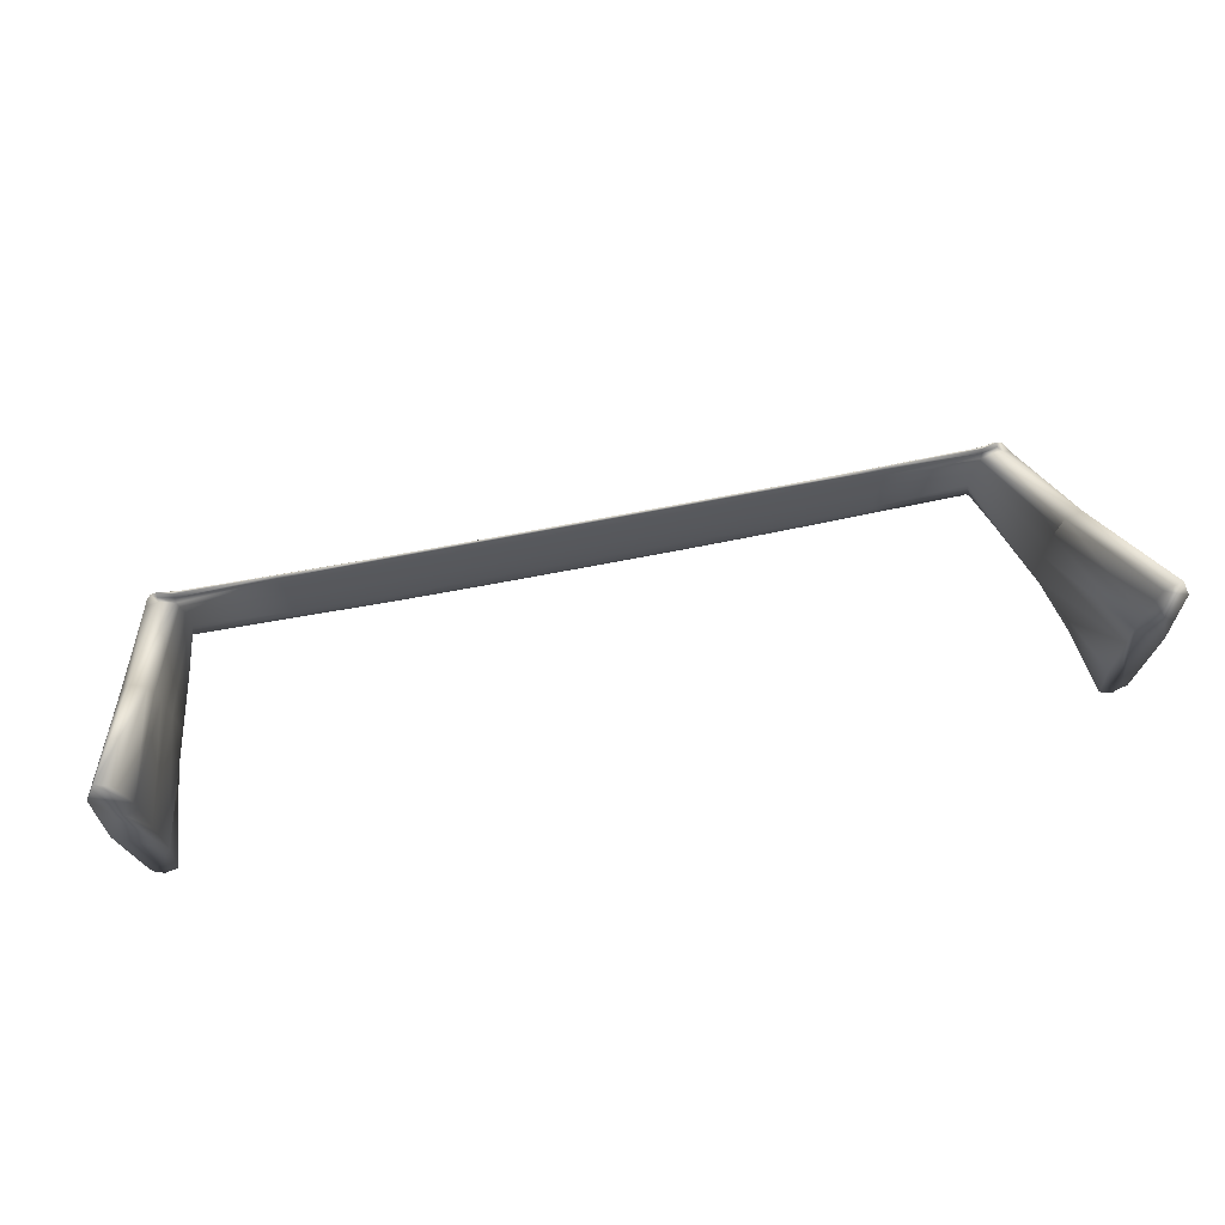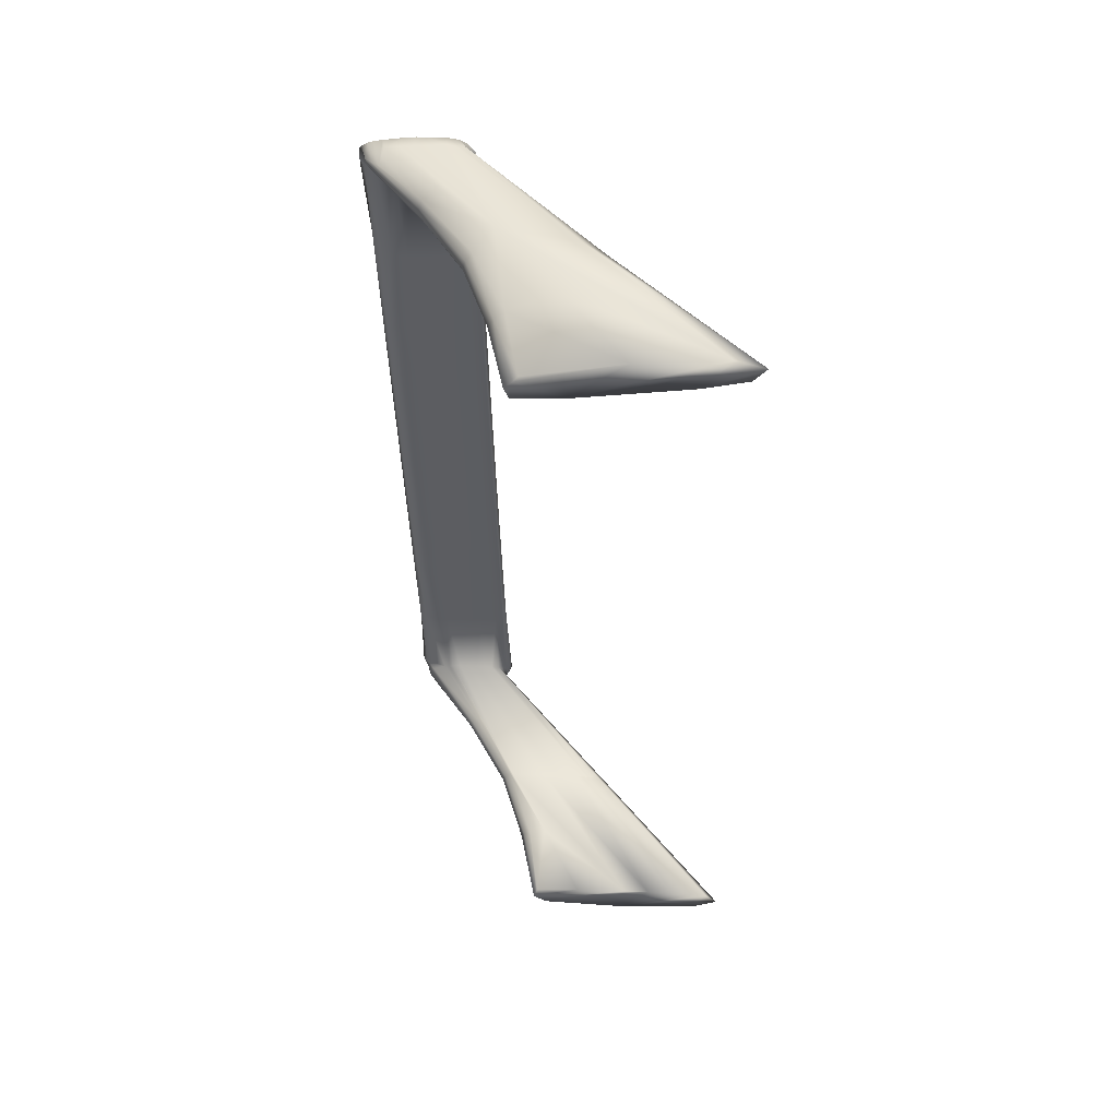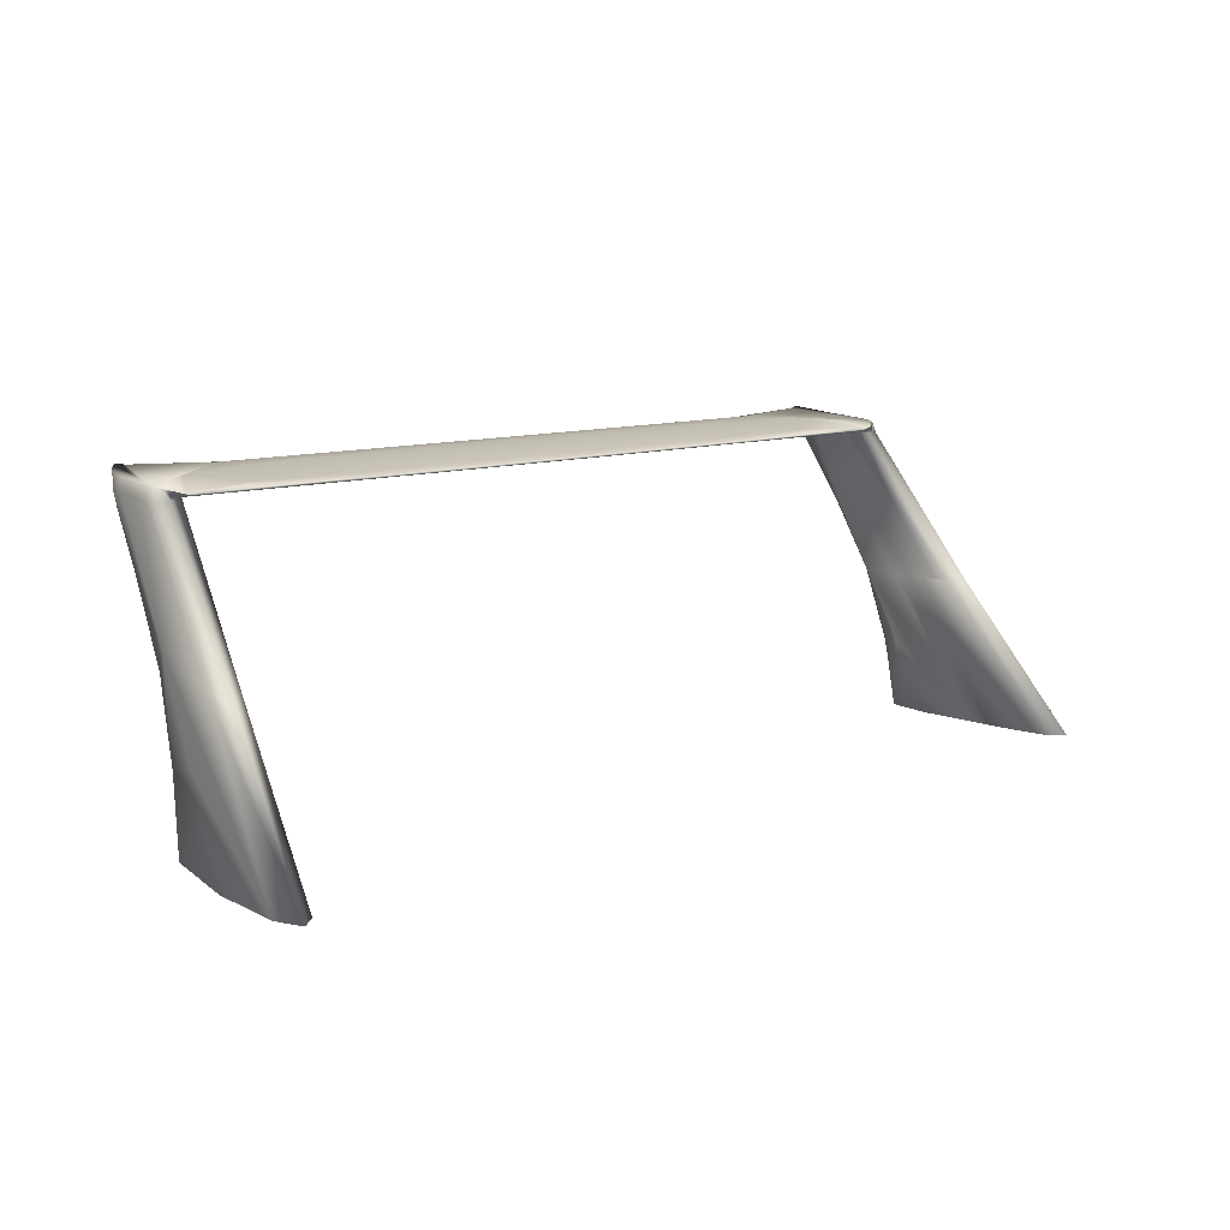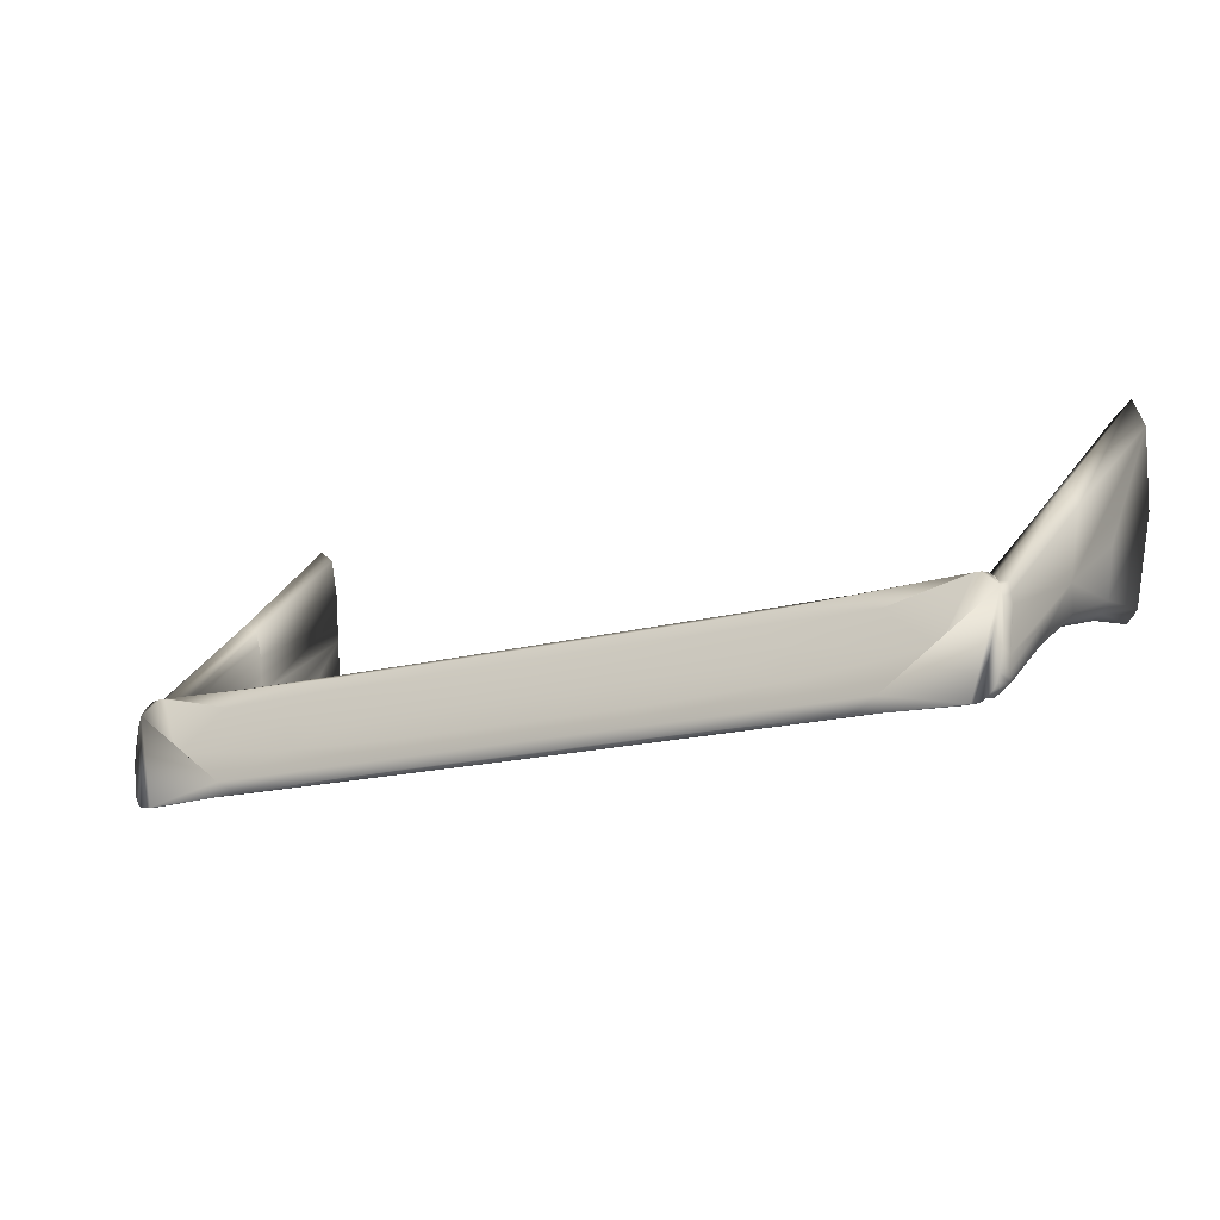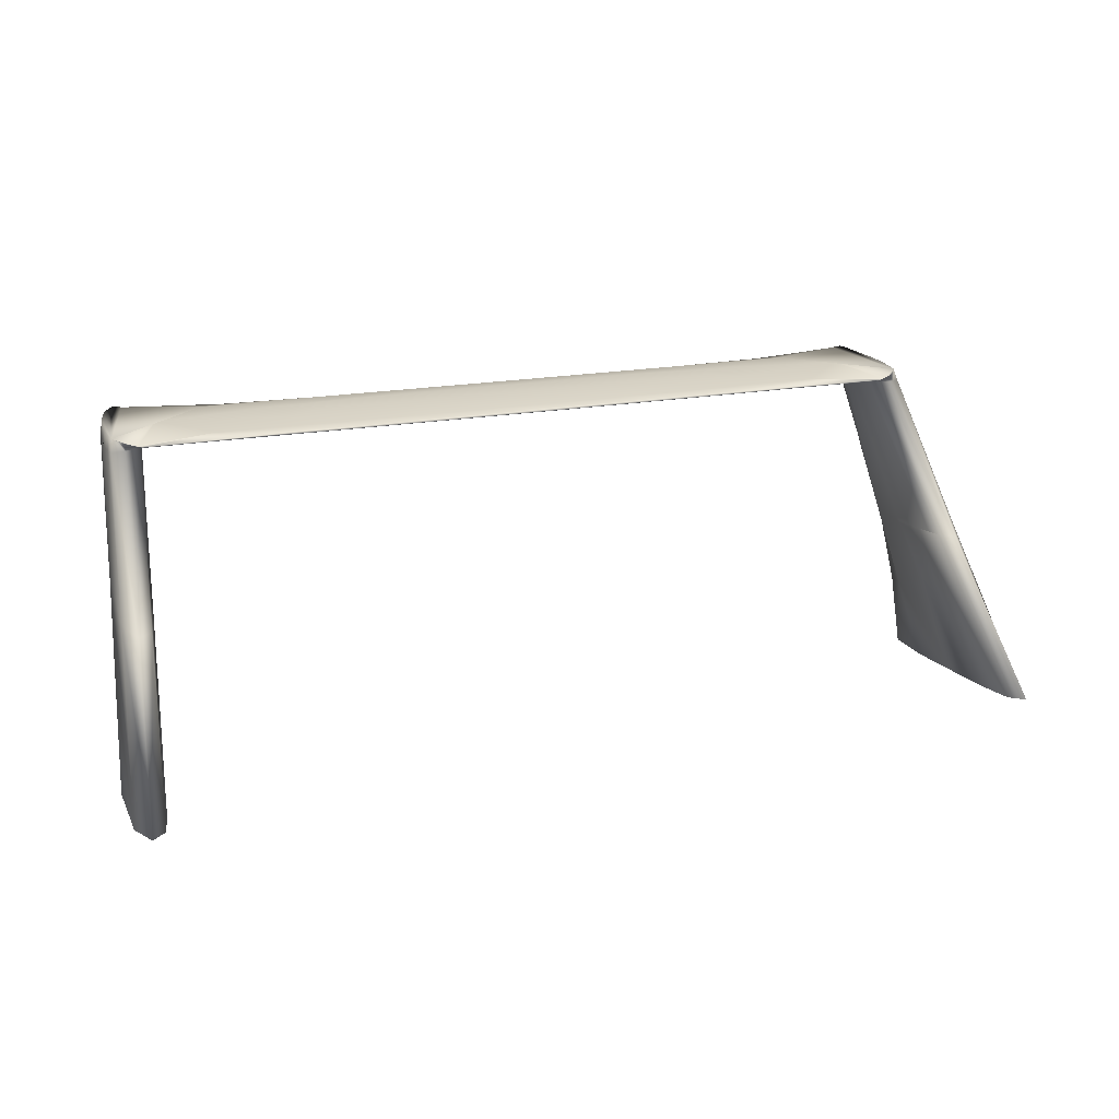
<metadata>
{"format":"obj","ext":"obj","renderer":"f3d","projection":"perspective","resolution":1024,"background":"white","views":[{"elev":62.6,"azim":-11.7,"up":"+Z"},{"elev":-36.6,"azim":-89.1,"up":"+Y"},{"elev":10.8,"azim":-41.0,"up":"+Y"},{"elev":-16.6,"azim":-150.3,"up":"+Z"},{"elev":17.9,"azim":-21.8,"up":"+Y"}]}
</metadata>
<code>
o cube1
v 3.934 0.02462 0.3769
v 3.713 2.728 -0.6812
v 3.738 2.72 -0.07331
v 4.087 0.01474 2.17
v 4.161 0.004909 0.4527
v 3.934 2.573 -0.7299
v 4.005 2.706 -0.01586
v 4.327 0.008879 2.024
v 3.75 2.893 -0.9249
v 3.777 2.764 0.07256
v 3.984 2.816 -0.06674
v 3.94 2.87 -0.7902
v 0.008724 2.725 -0.7731
v 0.00726 2.725 -0.08722
v 0.00734 2.786 -0.08807
v 0.009066 2.878 -0.7744
v -3.931 0.03041 0.3597
v -3.696 2.743 -0.6974
v -3.724 2.734 -0.08969
v -4.093 0.03064 2.152
v -4.158 0.04574 0.4345
v -3.917 2.589 -0.7471
v -3.991 2.721 -0.0334
v -4.332 0.02571 2.005
v -3.731 2.907 -0.9413
v -3.763 2.778 0.05601
v -3.969 2.832 -0.08419
v -3.922 2.885 -0.8075
v 3.678 2.704 -0.4111
v 3.694 2.81 -0.8859
v 3.887 2.79 0.05241
v 3.733 2.742 0.05917
v 4 2.842 -0.4331
v 3.839 2.904 -0.9209
v 0.007954 2.705 -0.43
v 1.852 2.724 -0.7714
v 0.00701 2.747 0.03734
v 1.873 2.724 -0.06625
v 0.008242 2.851 -0.4323
v 2.068 2.784 -0.08907
v 0.009185 2.81 -0.8983
v 2.062 2.875 -0.7714
v -3.662 2.719 -0.4272
v -3.676 2.825 -0.902
v -3.873 2.805 0.03538
v -3.719 2.757 0.04282
v -3.983 2.858 -0.4506
v -3.82 2.919 -0.9377
v -1.835 2.731 -0.7795
v -1.859 2.731 -0.07444
v -2.054 2.792 -0.09811
v -2.044 2.883 -0.7804
v 1.865 2.702 -0.4224
v 1.883 2.745 0.0436
v 1.864 2.808 -0.893
v 1.964 2.845 -0.4335
v -1.85 2.709 -0.4306
v -1.869 2.752 0.03536
v -1.845 2.816 -0.9011
v -1.947 2.853 -0.4421
v 3.969 0.01571 1.302
v 4.01 2.722 -0.4389
v -3.971 0.03115 1.285
v -3.994 2.737 -0.4564
v -3.806 1.379 0.06407
v -4.017 0.03132 1.783
v -4.051 0.02756 0.3203
v -3.683 2.725 -0.2454
v -3.794 2.742 -0.8641
v -3.913 1.381 1.031
v -3.868 2.727 -0.007382
v -4.23 0.02824 2.265
v -4.051 1.438 0.05674
v -4.305 0.02464 1.254
v -4.017 2.727 -0.2078
v -4.151 1.443 0.9118
v -3.658 2.721 -0.598
v -3.925 0.03097 0.7869
v -3.816 1.374 0.4289
v -3.971 2.748 -0.705
v -3.847 1.378 0.7708
v -4.049 1.378 1.129
v -4.119 1.652 0.2278
v -3.922 1.391 -0.02678
v -3.787 1.375 0.08633
v 3.816 1.364 0.08079
v 3.925 0.01571 0.8041
v 4.053 0.01181 0.3381
v 3.675 2.707 -0.5819
v 3.812 2.727 -0.8475
v 3.918 1.366 1.048
v 3.882 2.712 0.009623
v 4.223 0.01181 2.284
v 4.061 1.423 0.07454
v 4.303 0.007902 1.273
v 3.988 2.733 -0.6876
v 4.156 1.427 0.9301
v 3.698 2.711 -0.2292
v 4.013 0.01571 1.8
v 3.823 1.359 0.4456
v 4.032 2.711 -0.1902
v 3.795 1.36 0.103
v 4.052 1.362 1.147
v 4.127 1.636 0.2459
v 3.932 1.376 -0.009546
v 3.853 1.363 0.7877
v 4.001 2.83 -0.2462
v -3.956 2.871 -0.6369
v 2.179 2.711 -0.2351
v 2.164 2.706 -0.6043
v -2.147 2.714 -0.6137
v -2.164 2.719 -0.2446
v 3.973 2.856 -0.6195
v -3.985 2.846 -0.2637
v 3.875 0.6896 0.2949
v 3.992 0.01327 0.3591
v 3.754 2.721 -0.8094
v 4.128 0.7241 0.3416
v 3.756 2.039 -0.2974
v 4.123 0.01034 0.4104
v 3.872 2.732 -0.8582
v 3.997 2.088 -0.3508
v 3.872 2.052 -0.3876
v 3.873 1.367 0.02109
v 3.992 0.6948 0.2051
v 3.996 1.396 0.01796
v 3.813 2.044 -0.3531
v 3.932 0.6902 0.2311
v 4.059 0.7074 0.2545
v 3.934 2.068 -0.3798
v -3.743 2.054 -0.3139
v -4.121 0.02637 0.3923
v -3.854 2.747 -0.8752
v -3.983 2.103 -0.3683
v -3.869 0.7047 0.2779
v -3.99 0.02879 0.3416
v -3.736 2.735 -0.8259
v -4.122 0.7401 0.3235
v -3.986 0.7103 0.1876
v -3.863 1.382 0.004113
v -3.858 2.067 -0.4046
v -3.986 1.412 0.0004466
v -3.926 0.7055 0.2139
v -3.8 2.059 -0.3698
v -3.92 2.084 -0.397
v -4.053 0.7232 0.2367
v 3.763 2.859 -0.9233
v -3.875 2.903 -0.8845
v -4.212 0.8385 0.7409
v -4.045 2.2 -0.2386
v -3.718 2.047 -0.2639
v -3.856 0.7031 0.4366
v 3.86 0.6881 0.4535
v 3.731 2.033 -0.2476
v 4.058 2.184 -0.2209
v 4.215 0.8221 0.7594
v 3.991 0.01571 1.551
v 3.894 2.888 -0.8674
v -3.744 2.873 -0.9398
v 3.696 2.712 -0.6269
v 3.703 2.764 -0.7866
v 3.943 2.804 0.004233
v 3.736 2.73 0.002818
v 3.958 2.862 -0.7127
v 3.795 2.906 -0.9272
v 0.007572 2.713 -0.2429
v 2.773 2.726 -0.7355
v 0.007096 2.763 0.005927
v 2.798 2.722 -0.06547
v 0.008711 2.874 -0.6191
v 3.045 2.786 -0.1006
v 0.009011 2.763 -0.8669
v 3.033 2.873 -0.771
v -3.706 2.729 -0.1654
v -3.695 2.872 -0.9378
v -3.814 2.791 0.05322
v -3.732 2.767 0.05928
v -3.984 2.84 -0.1702
v -3.9 2.894 -0.8538
v -0.9501 2.727 -0.7743
v -0.9638 2.727 -0.08855
v -1.034 2.788 -0.09076
v -1.028 2.881 -0.7771
v 3.685 2.707 -0.3179
v 3.713 2.857 -0.9215
v 3.828 2.776 0.06999
v 3.746 2.753 0.07568
v 4.002 2.836 -0.3397
v 3.869 2.897 -0.8982
v 0.008355 2.707 -0.617
v 0.9675 2.723 -0.7701
v 0.007069 2.736 0.006244
v 0.9783 2.724 -0.08429
v 0.007753 2.818 -0.2447
v 1.049 2.784 -0.08619
v 0.009214 2.853 -0.8675
v 1.046 2.877 -0.7725
v -3.655 2.718 -0.5206
v -3.686 2.779 -0.8028
v -3.928 2.819 -0.01304
v -3.722 2.745 -0.01355
v -3.972 2.864 -0.5438
v -3.776 2.92 -0.9438
v -2.756 2.737 -0.7477
v -2.784 2.733 -0.07772
v -3.03 2.798 -0.1139
v -3.015 2.885 -0.7843
v 1.902 2.715 -0.1679
v 2.76 2.702 -0.417
v 1.885 2.708 -0.6716
v 1.017 2.704 -0.4267
v 1.936 2.76 0.01762
v 2.81 2.744 0.05062
v 1.864 2.733 0.009933
v 0.9471 2.746 0.0396
v 1.843 2.762 -0.8525
v 2.781 2.809 -0.8895
v 1.923 2.851 -0.8711
v 0.9385 2.809 -0.8959
v 2.326 2.822 -0.2976
v 1.227 2.849 -0.4304
v 2.325 2.865 -0.5783
v -1.887 2.723 -0.1762
v -1.001 2.708 -0.4311
v -1.868 2.716 -0.6798
v -2.744 2.713 -0.4291
v -1.922 2.767 0.009158
v -0.9331 2.75 0.03548
v -1.85 2.74 0.001781
v -2.796 2.755 0.03832
v -1.825 2.769 -0.8605
v -0.9201 2.812 -0.9
v -1.904 2.859 -0.8795
v -2.763 2.82 -0.9017
v -2.307 2.874 -0.5885
v -1.211 2.853 -0.4358
v -2.31 2.831 -0.3077
v -3.67 2.721 -0.334
v -3.679 2.726 -0.6431
v 3.672 2.704 -0.5045
v 3.721 2.714 -0.1492
v 3.999 2.824 -0.1527
v -3.94 2.878 -0.73
v 1.893 2.707 -0.3056
v 2.774 2.711 -0.2327
v 1.885 2.703 -0.5393
v 2.756 2.706 -0.5961
v -1.869 2.71 -0.5475
v -2.739 2.717 -0.6081
v -1.877 2.714 -0.3139
v -2.759 2.722 -0.2449
v 3.989 2.849 -0.5263
v -3.986 2.852 -0.3572
v -3.851 2.912 -0.9152
v 3.918 2.878 -0.8366
v 2.787 2.716 -0.1461
v 2.755 2.703 -0.5105
v 1.106 2.706 -0.6134
v 1.113 2.712 -0.2394
v 2.851 2.757 0.04278
v 2.799 2.732 0.007317
v 0.9345 2.734 0.00878
v 0.9813 2.762 0.007956
v 2.771 2.763 -0.8238
v 2.828 2.854 -0.8924
v 0.9761 2.851 -0.8654
v 0.9237 2.762 -0.8642
v 1.16 2.816 -0.2429
v 1.16 2.872 -0.6173
v -1.098 2.716 -0.2442
v -1.089 2.71 -0.6182
v -2.748 2.721 -0.6774
v -2.75 2.716 -0.3358
v -0.9671 2.765 0.00368
v -0.9204 2.738 0.00471
v -2.785 2.743 -0.004937
v -2.837 2.768 0.0303
v -0.9057 2.765 -0.8682
v -0.9577 2.855 -0.8696
v -2.81 2.865 -0.9048
v -2.753 2.773 -0.8359
v -1.142 2.877 -0.6223
v -1.145 2.821 -0.2479
v 2.766 2.706 -0.3237
v 2.765 2.71 -0.6653
v -2.739 2.714 -0.5226
v -2.773 2.727 -0.1583
v -3.501 2.859 -0.4794
v 3.517 2.845 -0.464
v 3.943 2.709 -0.003117
v 4.021 2.716 -0.3145
v 3.758 2.79 -0.8664
v -3.87 2.766 0.014
v -3.983 2.743 -0.5807
v -3.885 2.668 -0.8111
v 3.961 2.653 -0.7087
v -4.004 2.724 -0.1206
v -3.88 1.38 0.901
v -3.832 1.376 0.5998
v -3.73 2.051 -0.2889
v 3.885 1.365 0.918
v 3.838 1.361 0.6167
v 3.884 2.751 0.03102
v 4.019 2.709 -0.103
v 3.842 2.73 -0.8528
v -3.944 2.668 -0.7261
v 3.999 2.727 -0.5632
v -4.006 2.732 -0.3321
v -3.824 2.745 -0.8696
v 3.743 2.036 -0.2725
v 3.903 2.653 -0.794
v -3.74 2.804 -0.8828
g cube1_default
f 1 87 153 115
f 1 116 87
f 2 119 310 160
f 2 161 292 117
f 2 167 264 161
f 3 241 301 91
f 4 99 95 8 93
f 5 120 129 118
f 6 12 164 296
f 6 311 255 12
f 7 290 92 103 97
f 7 304 242 11
f 8 97 103 93
f 9 185 265 173
f 10 186 289 171
f 10 187 186
f 11 242 107 188 33 252 113 164 12 255 158 189 34 165 9 173 289 186 31 162
f 13 180 278 172
f 13 190 271 180
f 13 191 258 190
f 14 181 270 166
f 14 192 275 181
f 14 193 262 192
f 15 182 274 168
f 15 194 283 182
f 15 195 268 194
f 16 183 282 170
f 16 196 279 183
f 16 197 266 196
f 17 135 152 78
f 17 136 143 135
f 18 239 300 131
f 19 70 298 174
f 19 71 82 70
f 19 201 293 71
f 19 205 276 201
f 20 72 66
f 21 138 146 132
f 22 28 179 295
f 22 306 243 28
f 23 27 178 297
f 23 76 82 71
f 24 74 78 63 66 72
f 24 76 83 149 74
f 25 207 280 175
f 26 206 288 176
f 27 200 45 176 288 207 25 203 48 254 148 179 28 243 108 202 47 253 114 178
f 29 100 302 184
f 29 240 102 100
f 30 161 264 217
f 30 217 265 185
f 32 163 303 31
f 34 90 117 292 147
f 35 166 270 224
f 35 224 271 190
f 36 167 285 210
f 36 210 258 191
f 37 168 274 228
f 37 228 275 192
f 38 169 261 214
f 38 214 262 193
f 39 170 282 236
f 39 236 283 194
f 40 171 289 220
f 40 220 268 195
f 41 172 278 232
f 41 232 279 196
f 42 173 265 218
f 42 218 266 197
f 43 79 85 198
f 43 238 299 79
f 44 175 280 234
f 44 234 281 199
f 46 45 293 201
f 46 177 176 45
f 49 180 271 225
f 49 225 272 204
f 50 181 275 229
f 50 229 276 205
f 51 182 283 237
f 51 237 288 206
f 52 183 279 233
f 52 233 280 207
f 53 244 259 211
f 53 246 257 209
f 54 213 260 212
f 54 214 261 213
f 54 215 262 214
f 55 217 264 216
f 55 218 265 217
f 55 219 266 218
f 56 221 268 220
f 56 222 269 221
f 57 248 271 224
f 57 250 273 226
f 58 228 274 227
f 58 229 275 228
f 58 230 276 229
f 59 232 278 231
f 59 233 279 232
f 59 234 280 233
f 60 236 282 235
f 60 237 283 236
f 61 87 88 120 157
f 61 100 102 153 87
f 62 307 252 33
f 63 79 299 81 66
f 64 308 253 47
f 65 85 152 135
f 65 131 300 151 85
f 66 81 298 70 20
f 67 132 146 139
f 67 139 143 136
f 68 81 299 238
f 68 174 298 81
f 69 48 159 312 137
f 69 309 254 48
f 70 82 72 20
f 71 200 27 23
f 72 82 76 24
f 73 134 145 142
f 73 142 146 138
f 74 149 138 21
f 75 114 253 308
f 75 297 178 114
f 77 151 300 239
f 77 198 85 151
f 78 152 85 79 63
f 80 108 243 306
f 80 294 202 108
f 83 150 134 73
f 84 140 143 139
f 84 141 144 140
f 84 142 145 141
f 86 102 154 310 119
f 86 115 153 102
f 87 116 88
f 88 116 128 125
f 88 125 129 120
f 89 154 102 240
f 89 160 310 154
f 91 103 92 3
f 91 301 106 99 4
f 92 303 163 3
f 93 103 91 4
f 94 118 129 126
f 94 126 130 122
f 95 99 157 120 5
f 95 156 104 97 8
f 96 113 252 307
f 96 296 164 113
f 97 104 101 304 7
f 98 106 301 241
f 98 184 302 106
f 101 107 242 304
f 101 291 188 107
f 104 156 118 94
f 105 124 127 123
f 105 125 128 124
f 105 126 129 125
f 109 208 259 244
f 109 245 256 208
f 110 247 257 246
f 111 225 271 248
f 111 249 272 225
f 112 251 273 250
f 115 128 116 1
f 117 127 119 2
f 118 156 95 5
f 119 127 124 86
f 121 158 255 311
f 121 305 189 158
f 122 155 104 94
f 123 127 117 90
f 123 130 126 105
f 124 128 115 86
f 131 144 137 18
f 132 136 17 78 74 21
f 133 148 254 309
f 133 295 179 148
f 134 150 80 306 22
f 135 143 140 65
f 136 132 67
f 137 144 141 69
f 137 312 199 18
f 138 149 83 73
f 139 146 142 84
f 140 144 131 65
f 141 145 133 309 69
f 147 292 161 30
f 157 99 106 302 100 61
f 160 285 167 2
f 162 290 7 11
f 163 261 169 3
f 165 185 9
f 166 259 193 14
f 168 263 195 15
f 169 256 241 3
f 170 269 197 16
f 171 260 187 10
f 172 267 191 13
f 174 287 205 19
f 175 203 25
f 176 177 26
f 177 277 206 26
f 184 284 209 29
f 185 165 34 147 30
f 186 187 32 31
f 187 260 213 32
f 188 291 62 33
f 189 305 90 34
f 190 258 211 35
f 191 267 216 36
f 192 262 215 37
f 193 259 208 38
f 194 268 221 39
f 195 263 212 40
f 196 266 219 41
f 197 269 222 42
f 198 286 226 43
f 199 281 204 18
f 199 312 159 44
f 200 71 293 45
f 201 276 230 46
f 202 294 64 47
f 203 175 44 159 48
f 204 272 239 18
f 204 281 231 49
f 205 287 223 50
f 206 277 227 51
f 207 288 235 52
f 208 256 169 38
f 209 257 240 29
f 209 284 244 53
f 210 285 247 110
f 211 258 246 53
f 211 259 166 35
f 212 260 171 40
f 212 263 215 54
f 213 261 163 32
f 215 263 168 37
f 216 264 167 36
f 216 267 219 55
f 219 267 172 41
f 220 289 222 56
f 221 269 170 39
f 222 289 173 42
f 223 270 181 50
f 223 287 251 112
f 224 270 250 57
f 226 273 238 43
f 226 286 248 57
f 227 274 182 51
f 227 277 230 58
f 230 277 177 46
f 231 278 180 49
f 231 281 234 59
f 235 282 183 52
f 235 288 237 60
f 238 273 251 68
f 239 272 249 77
f 240 257 247 89
f 241 256 245 98
f 244 284 245 109
f 245 284 184 98
f 246 258 210 110
f 247 285 160 89
f 248 286 249 111
f 249 286 198 77
f 250 270 223 112
f 251 287 174 68
f 290 162 31 303 92
f 291 101 104 155 96 307 62
f 294 80 150 83 75 308 64
f 295 133 145 134 22
f 296 96 155 122 6
f 297 75 83 76 23
f 305 121 130 123 90
f 311 6 122 130 121

</code>
